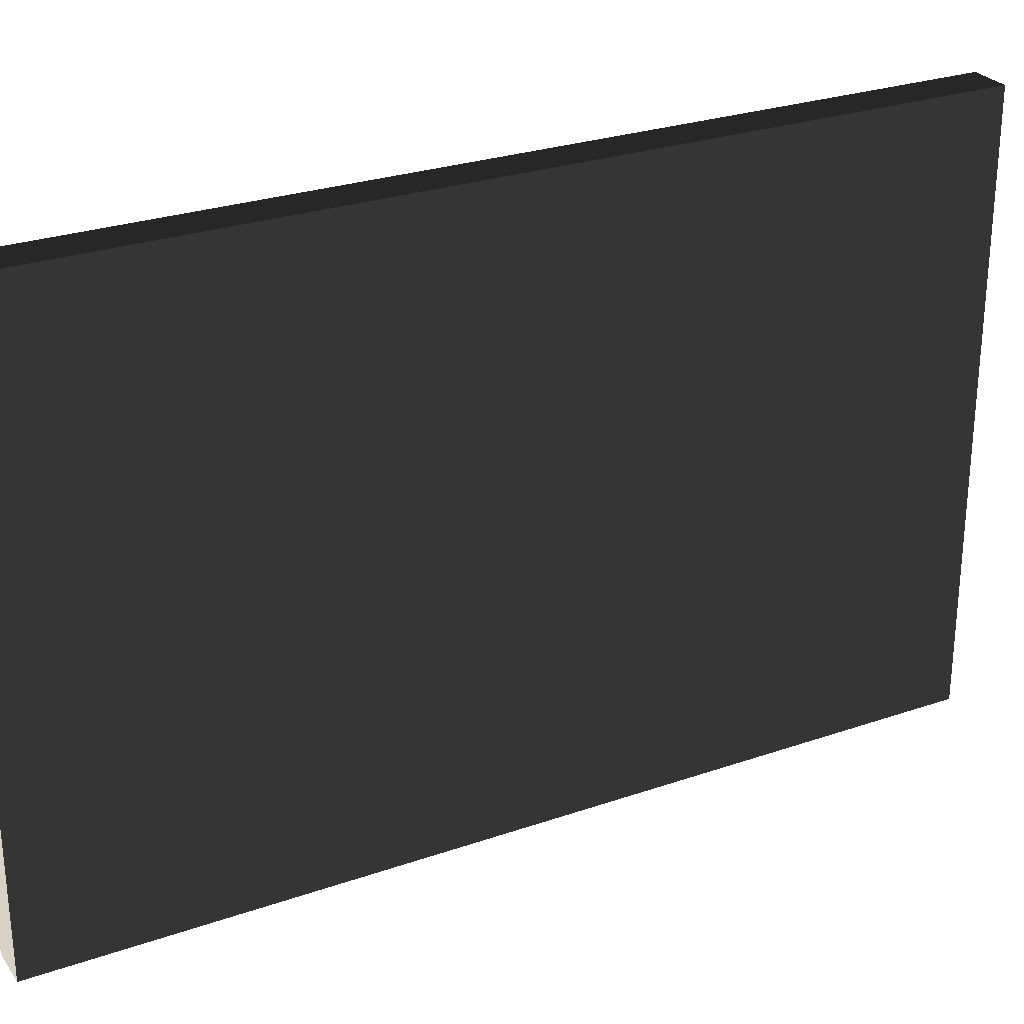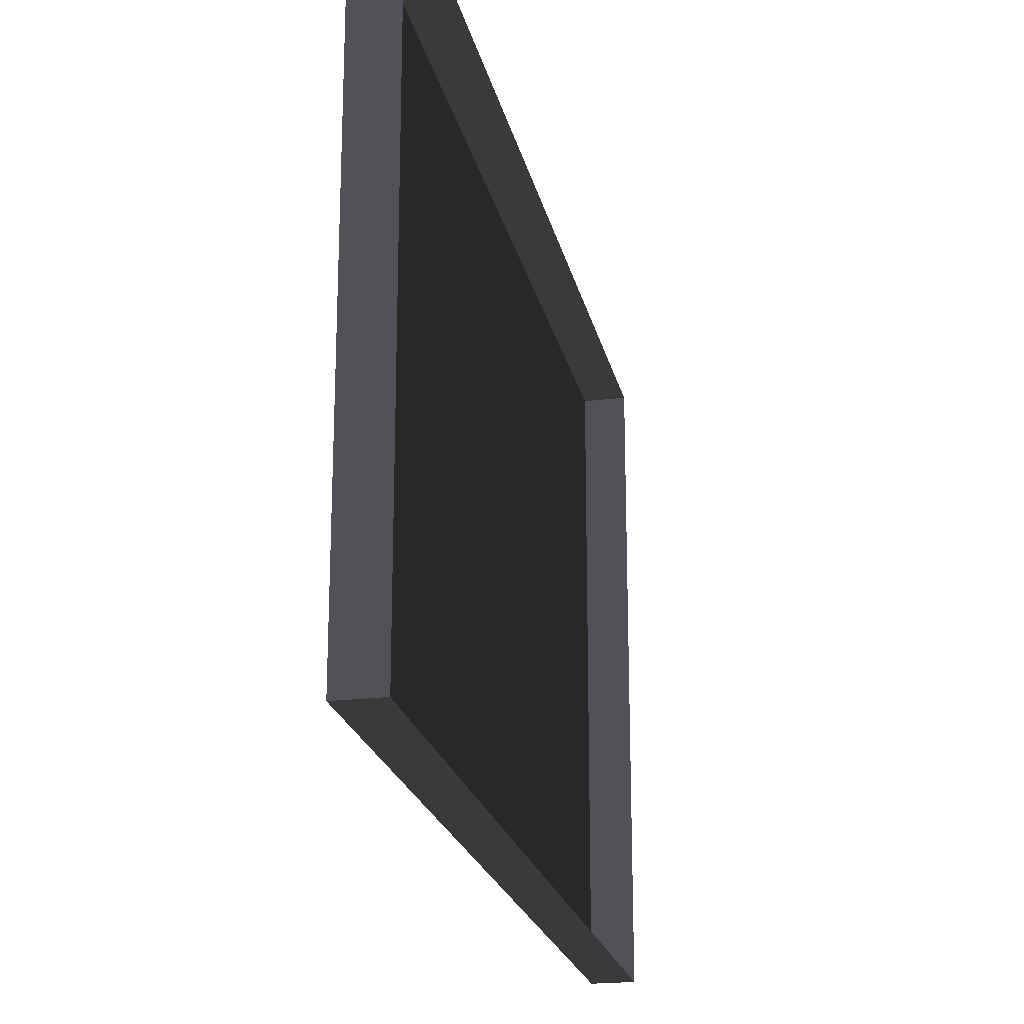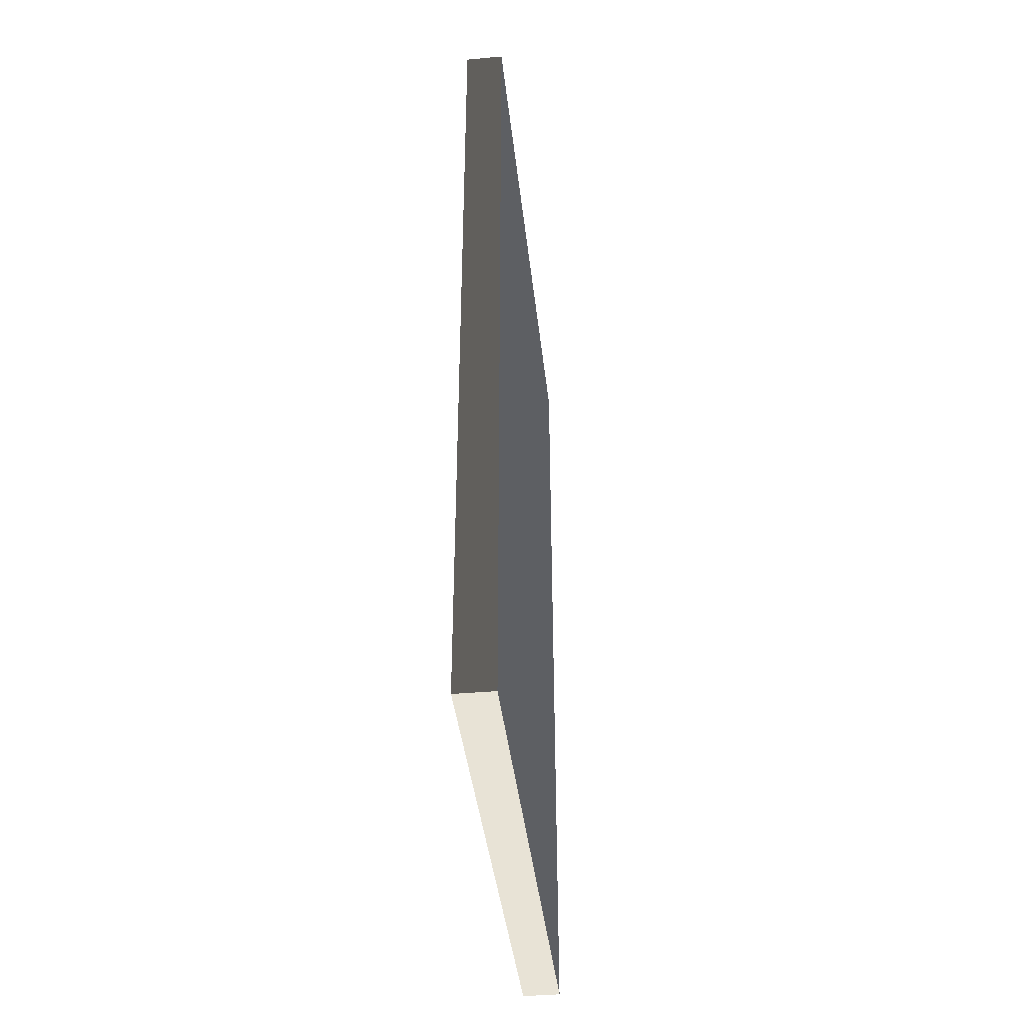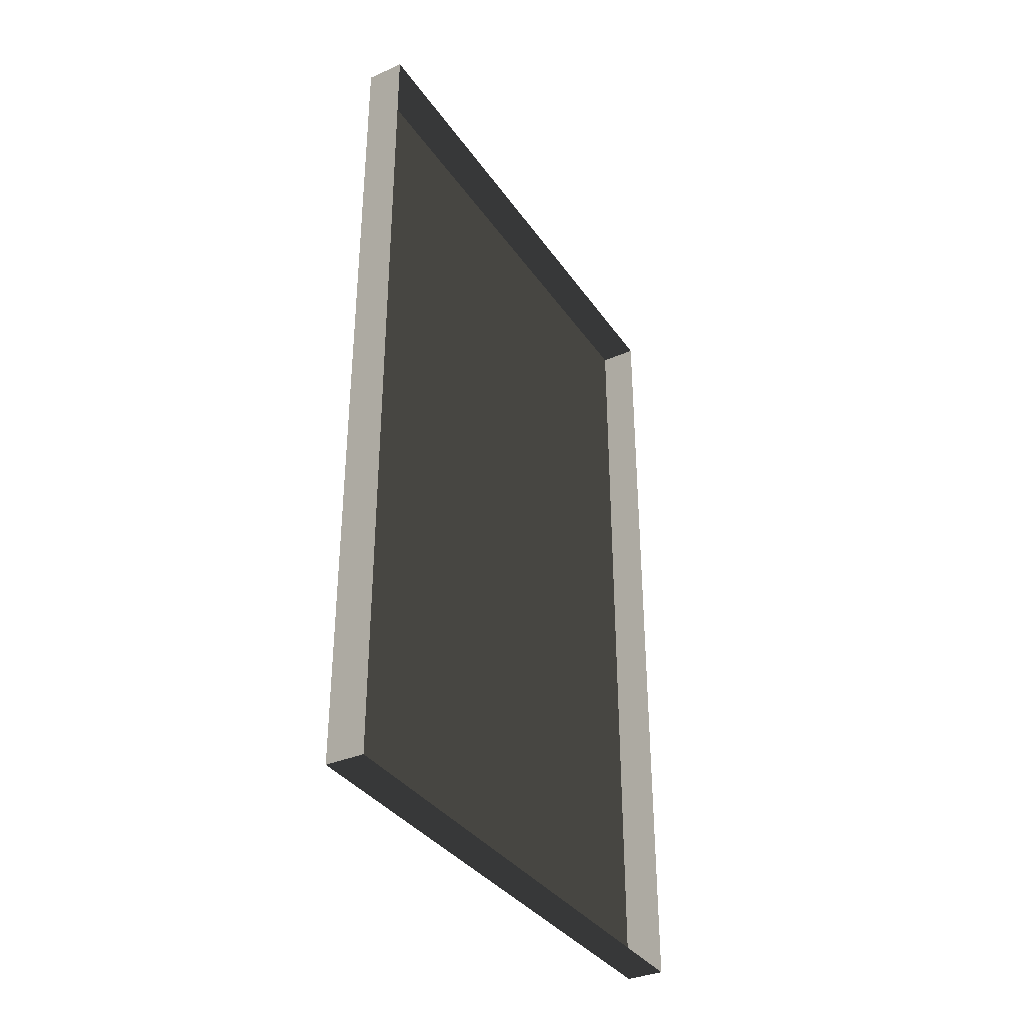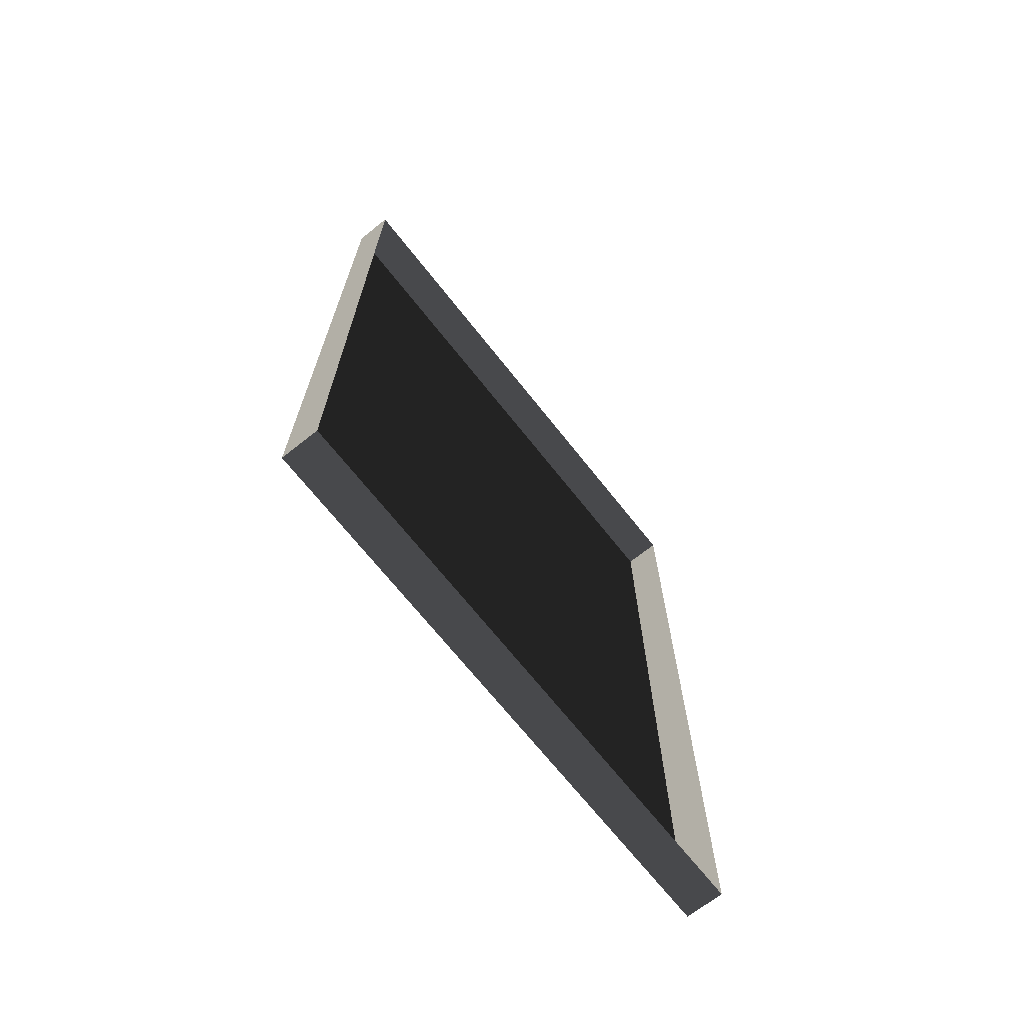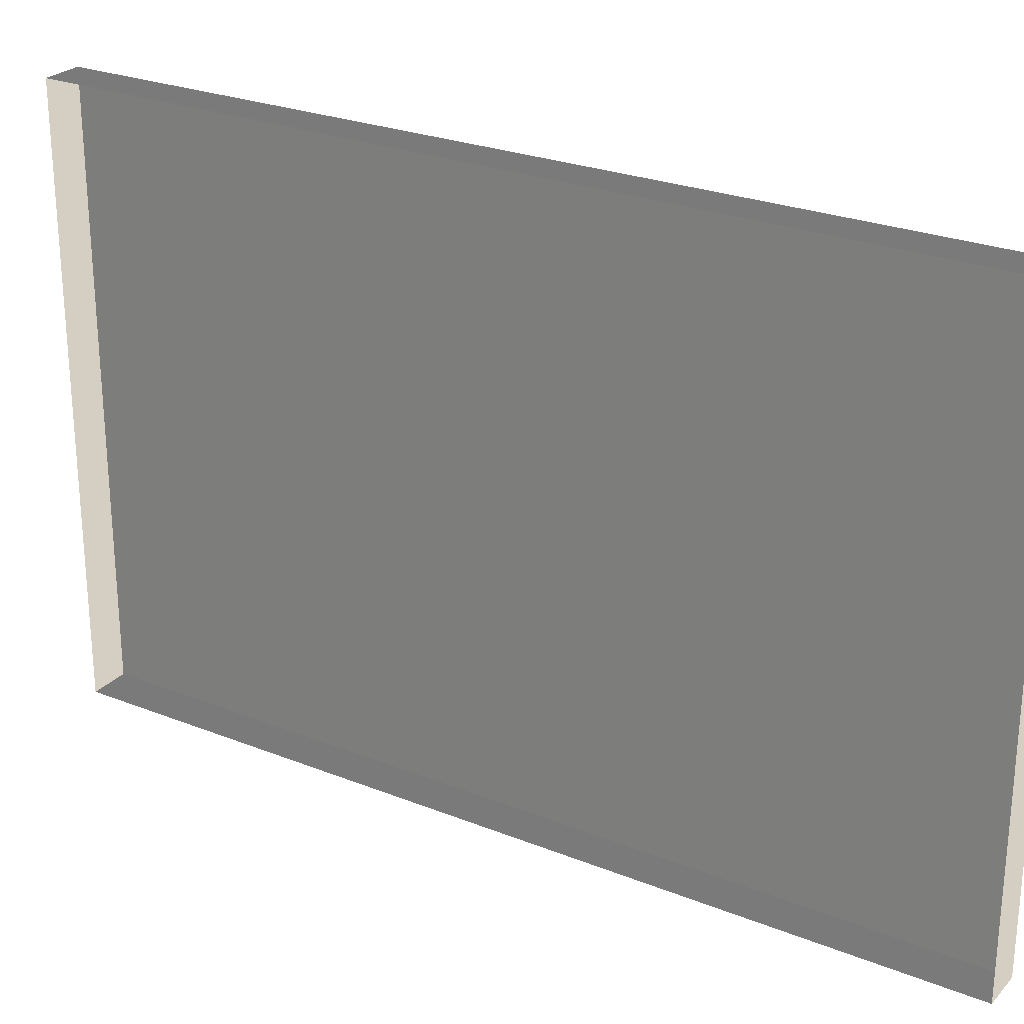
<metadata>
{"format":"obj","ext":"obj","renderer":"f3d","projection":"perspective","resolution":1024,"background":"white","views":[{"elev":27.3,"azim":61.9,"up":"+Y"},{"elev":-21.5,"azim":-168.0,"up":"+Y"},{"elev":-40.1,"azim":6.3,"up":"+Z"},{"elev":-35.4,"azim":-150.0,"up":"+Z"},{"elev":-69.4,"azim":-141.6,"up":"+Z"},{"elev":25.8,"azim":-57.6,"up":"+Y"}]}
</metadata>
<code>
v -0.9378 0.7388 -0.1923
v -0.9378 0.7388 -2.463
v -0.9378 -0.7529 -2.463
v -0.9378 -0.7529 -0.1923
v -0.9378 0.7388 -0.1923
v -0.9378 -0.7529 -0.1923
v -1.039 -0.7529 -0.1923
v -1.039 0.7388 -0.1923
v -0.9378 -0.7529 -0.1923
v -0.9378 -0.7529 -2.463
v -1.039 -0.7529 -2.463
v -1.039 -0.7529 -0.1923
v -0.9378 0.7388 -2.463
v -0.9378 0.7388 -0.1923
v -1.039 0.7388 -0.1923
v -1.039 0.7388 -2.463
v -0.9378 -0.7529 -2.463
v -0.9378 0.7388 -2.463
v -1.039 0.7388 -2.463
v -1.039 -0.7529 -2.463
g Building.036_32715_602
f 1 3 2
f 1 4 3
f 5 7 6
f 5 8 7
f 9 11 10
f 9 12 11
f 13 15 14
f 13 16 15
f 17 19 18
f 17 20 19

</code>
